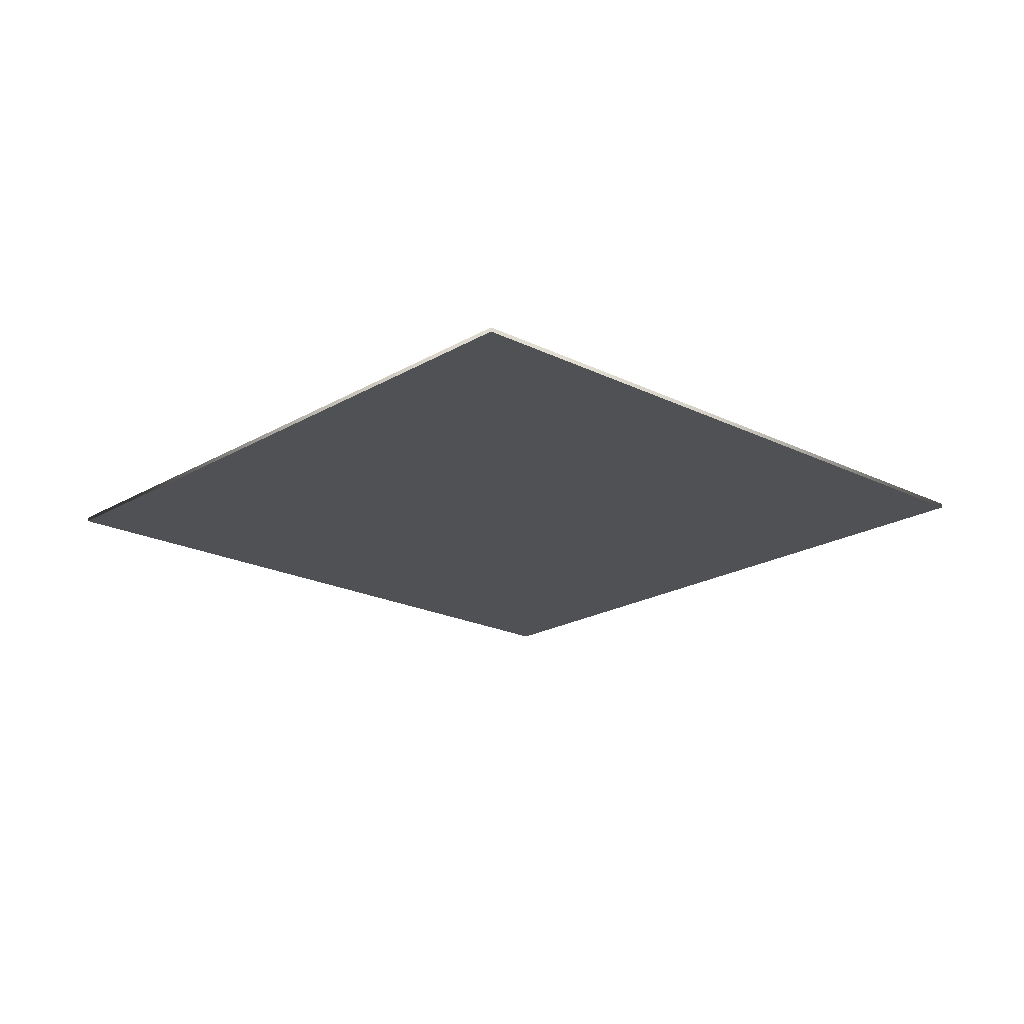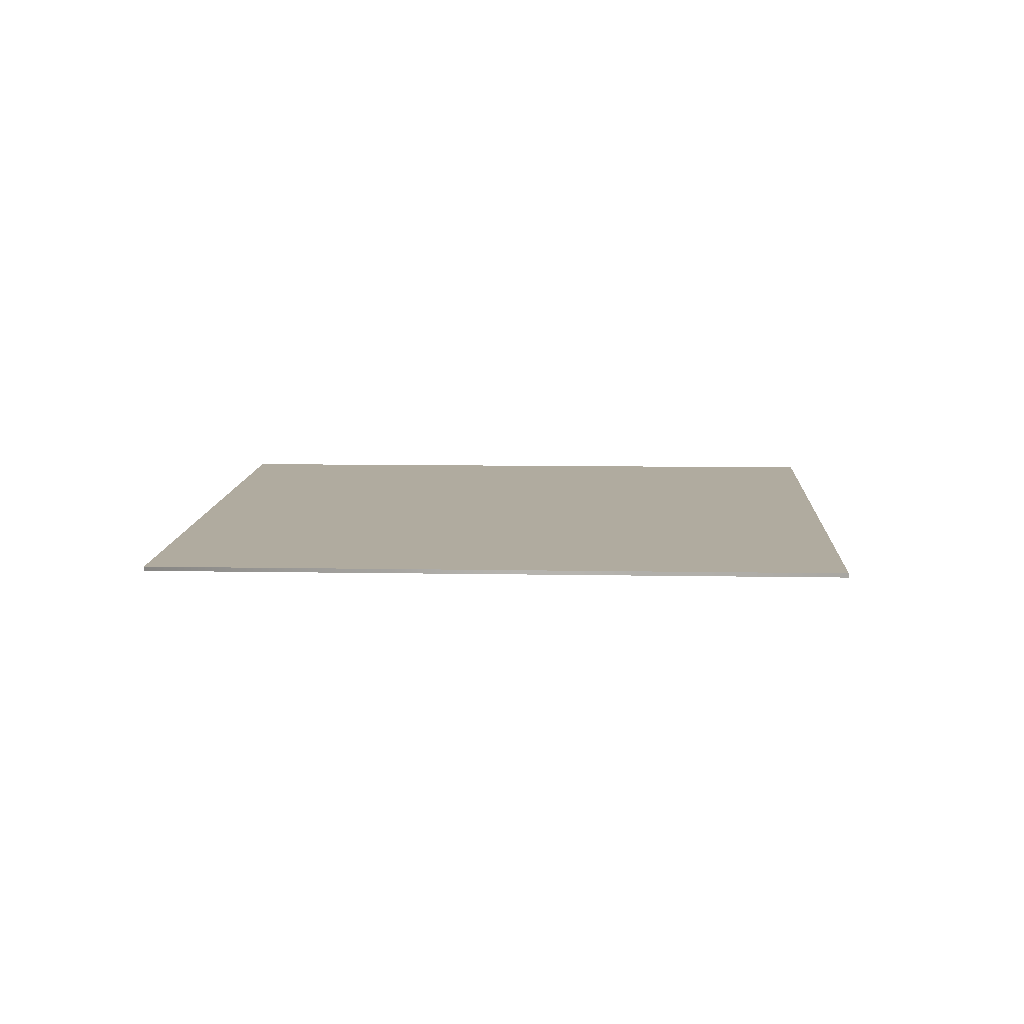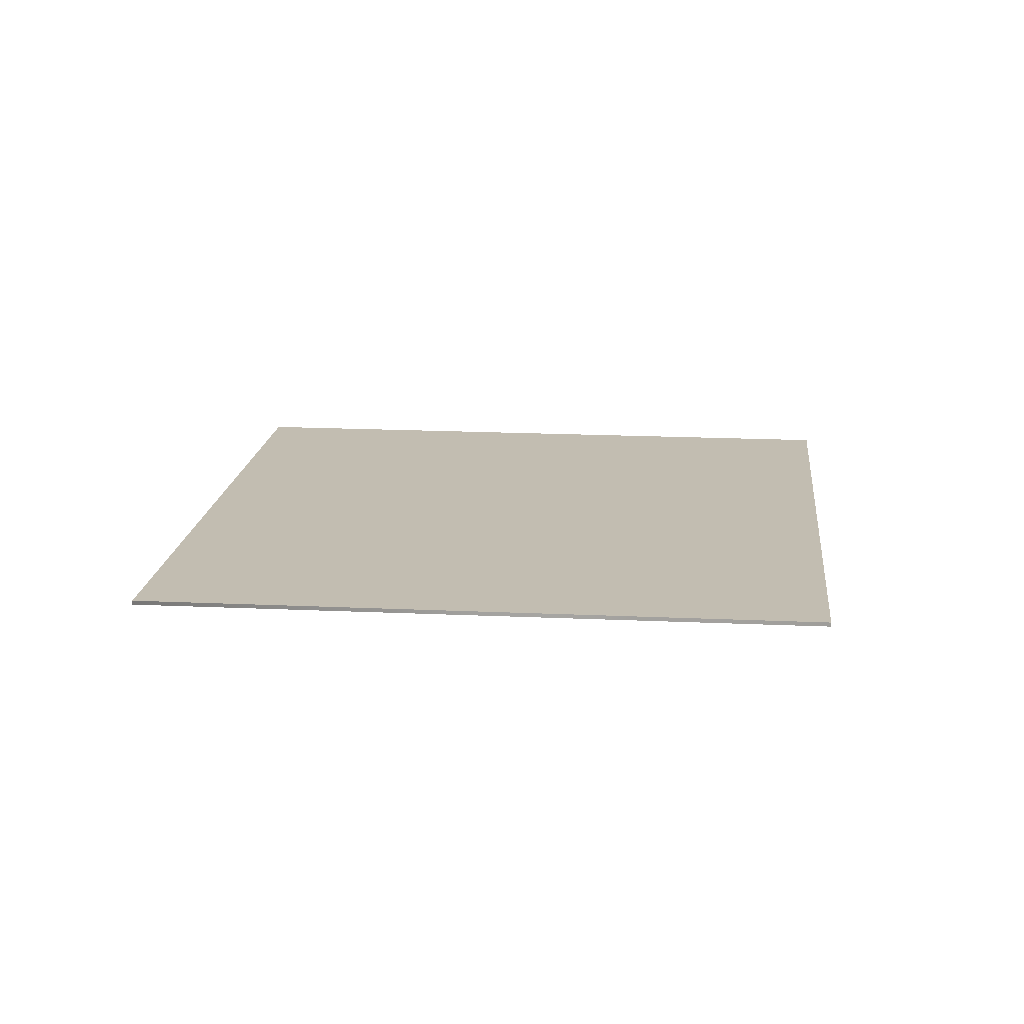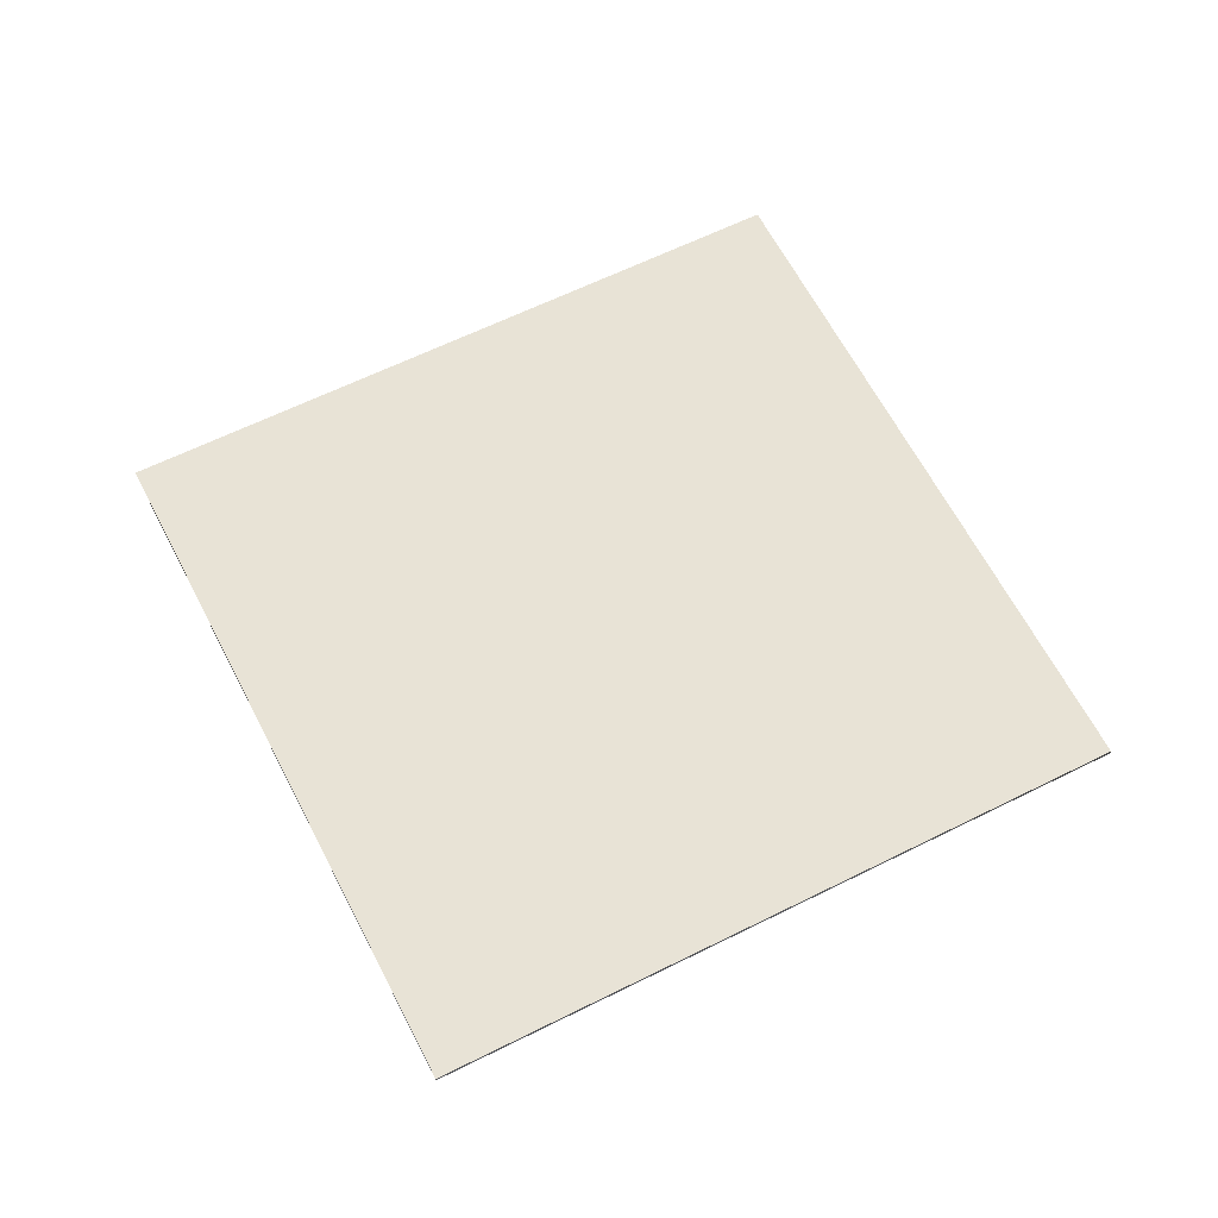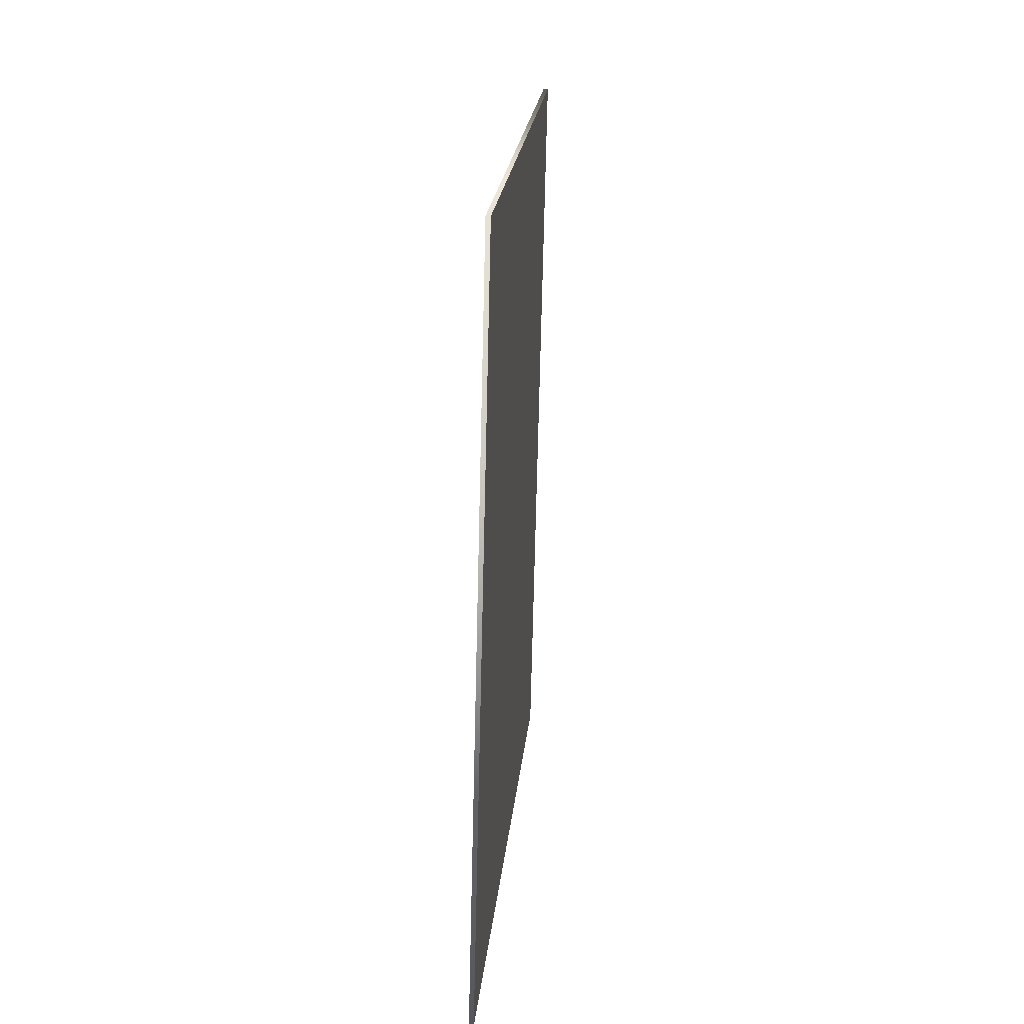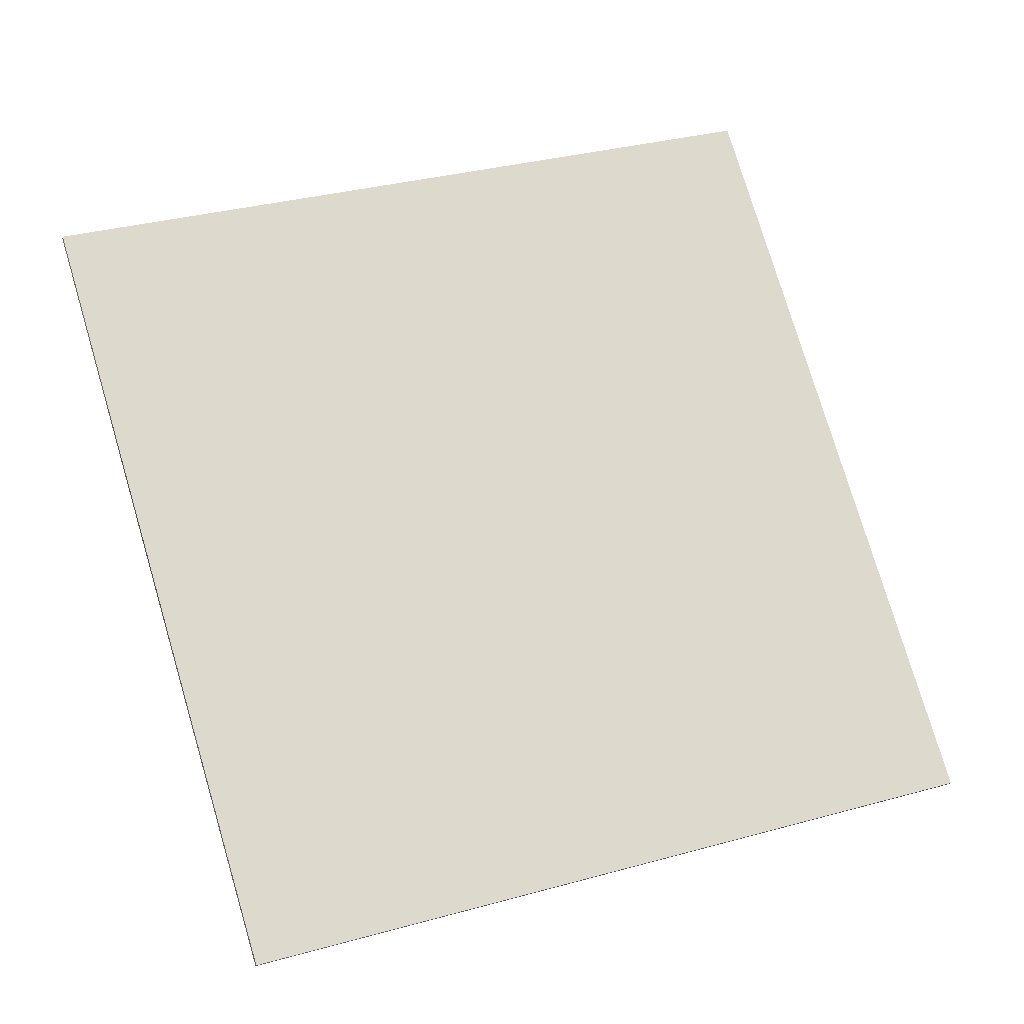
<metadata>
{"format":"obj","ext":"obj","renderer":"f3d","projection":"perspective","resolution":1024,"background":"white","views":[{"elev":-20.0,"azim":-25.3,"up":"+Y"},{"elev":9.7,"azim":-160.0,"up":"+Y"},{"elev":16.8,"azim":22.9,"up":"+Y"},{"elev":62.5,"azim":80.3,"up":"+Y"},{"elev":35.1,"azim":-85.4,"up":"+Z"},{"elev":-20.2,"azim":164.3,"up":"+Z"}]}
</metadata>
<code>
o top_cbox_largebox.009
v 4.23 3.3 2.47
v 2.65 3.3 2.96
v 3.14 3.3 4.56
v 4.72 3.3 4.06
v 4.23 3.3 2.47
v 4.72 3.3 4.06
v 4.72 3.3 4.06
v 3.14 3.3 4.56
v 3.14 3.3 4.56
v 2.65 3.3 2.96
v 2.65 3.3 2.96
v 4.23 3.3 2.47
v 4.23 3.29 2.47
v 2.65 3.29 2.96
v 3.14 3.29 4.56
v 4.72 3.29 4.06
v 4.223 3.294 2.466
v 4.713 3.295 4.054
v 4.713 3.295 4.054
v 3.135 3.295 4.553
v 3.135 3.295 4.553
v 2.645 3.294 2.954
v 2.645 3.294 2.954
v 4.223 3.294 2.466
f 1 2 3
f 1 3 4
f 13 15 14
f 13 16 15
f 2 1 13 14
f 3 2 14 15
f 1 4 16 13
f 4 3 15 16
l 5 6
l 7 8
l 9 10
l 11 12
l 17 18
l 19 20
l 21 22
l 23 24

</code>
